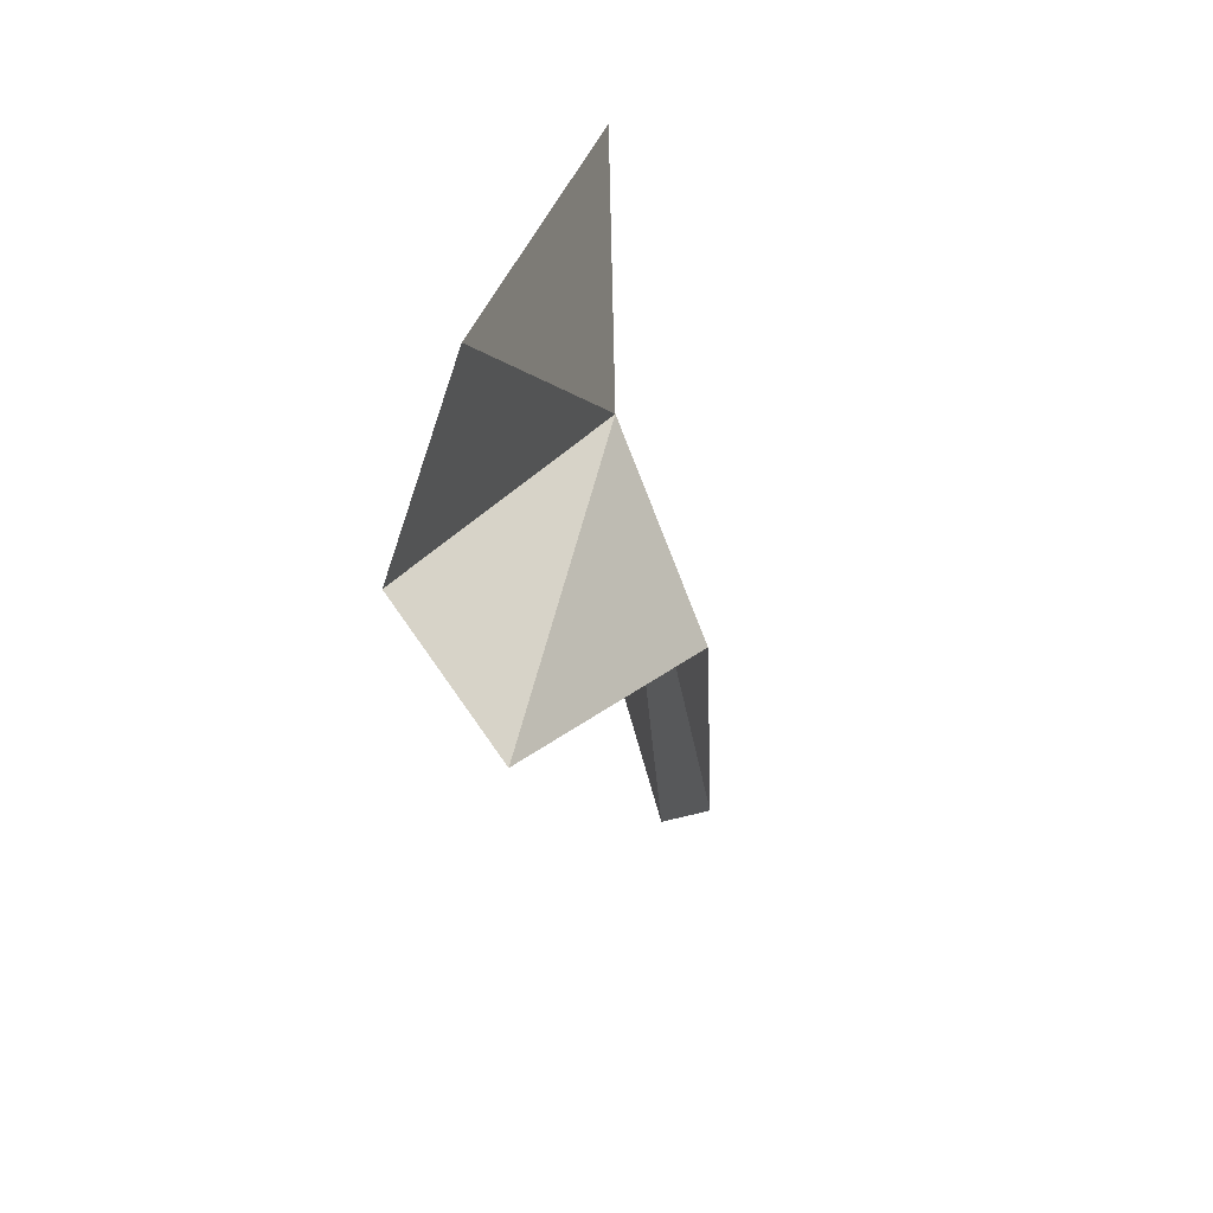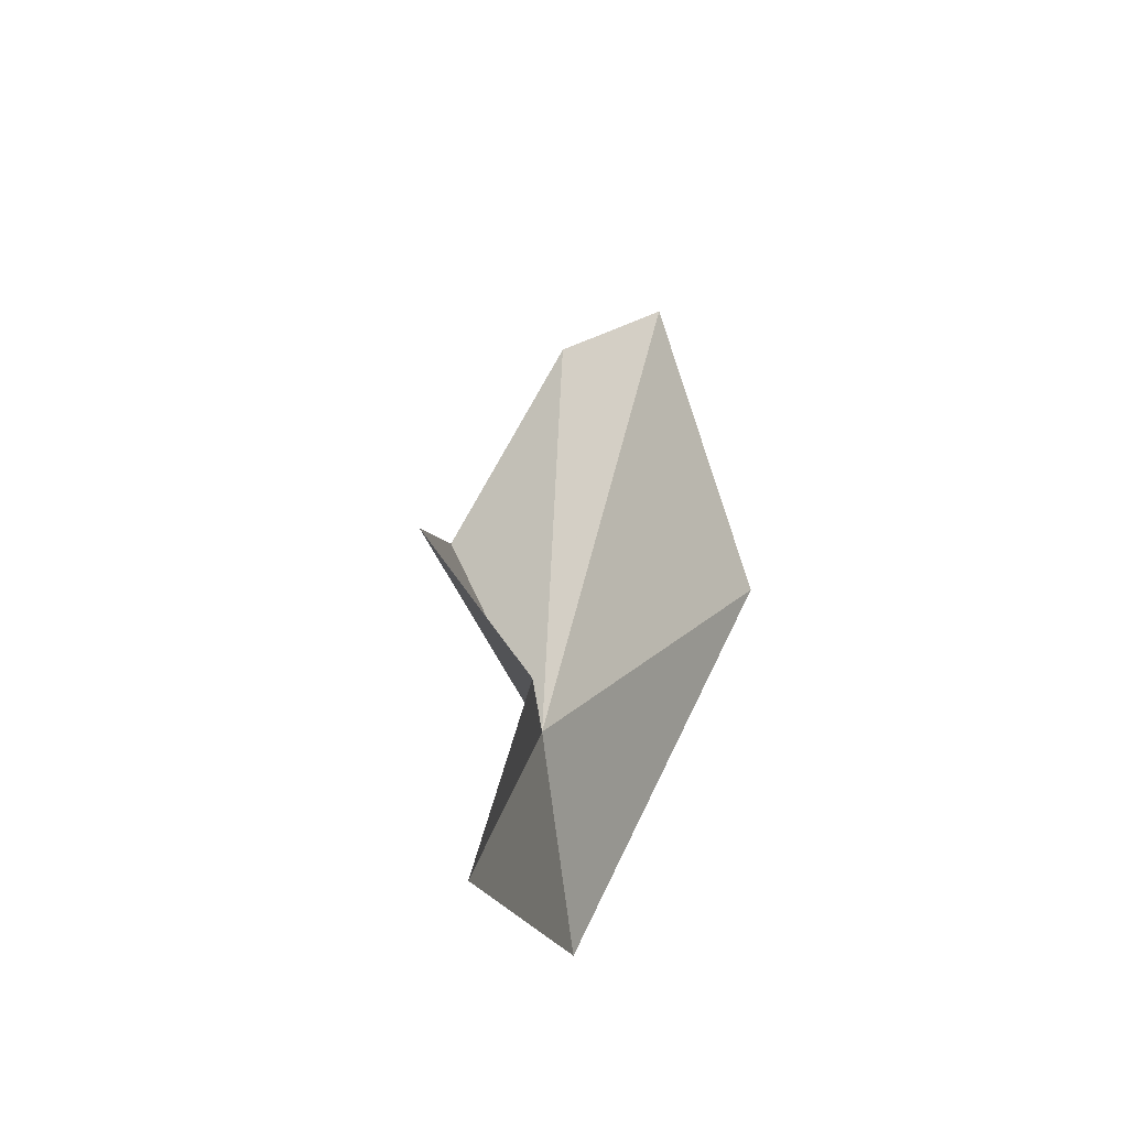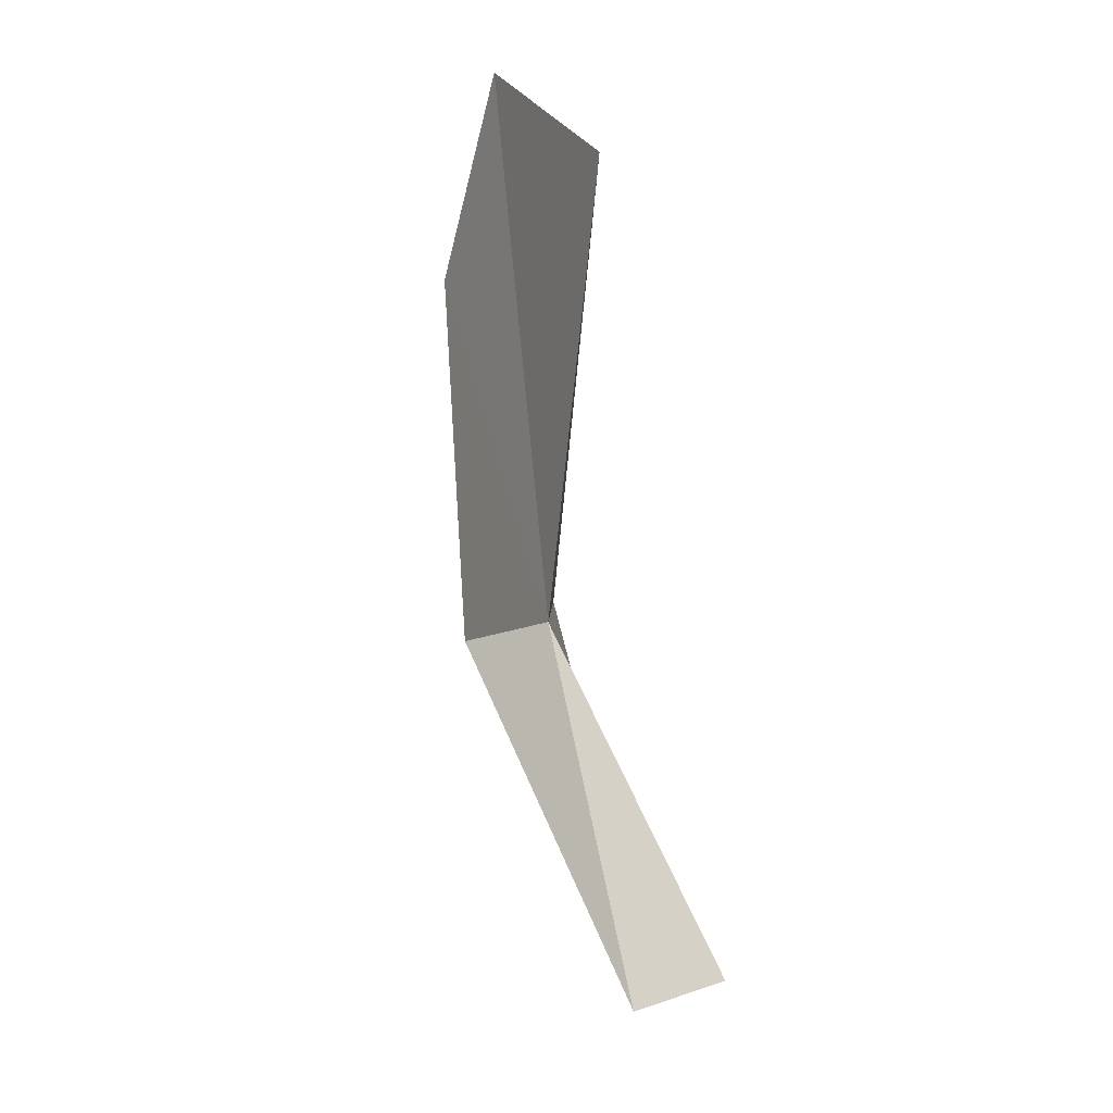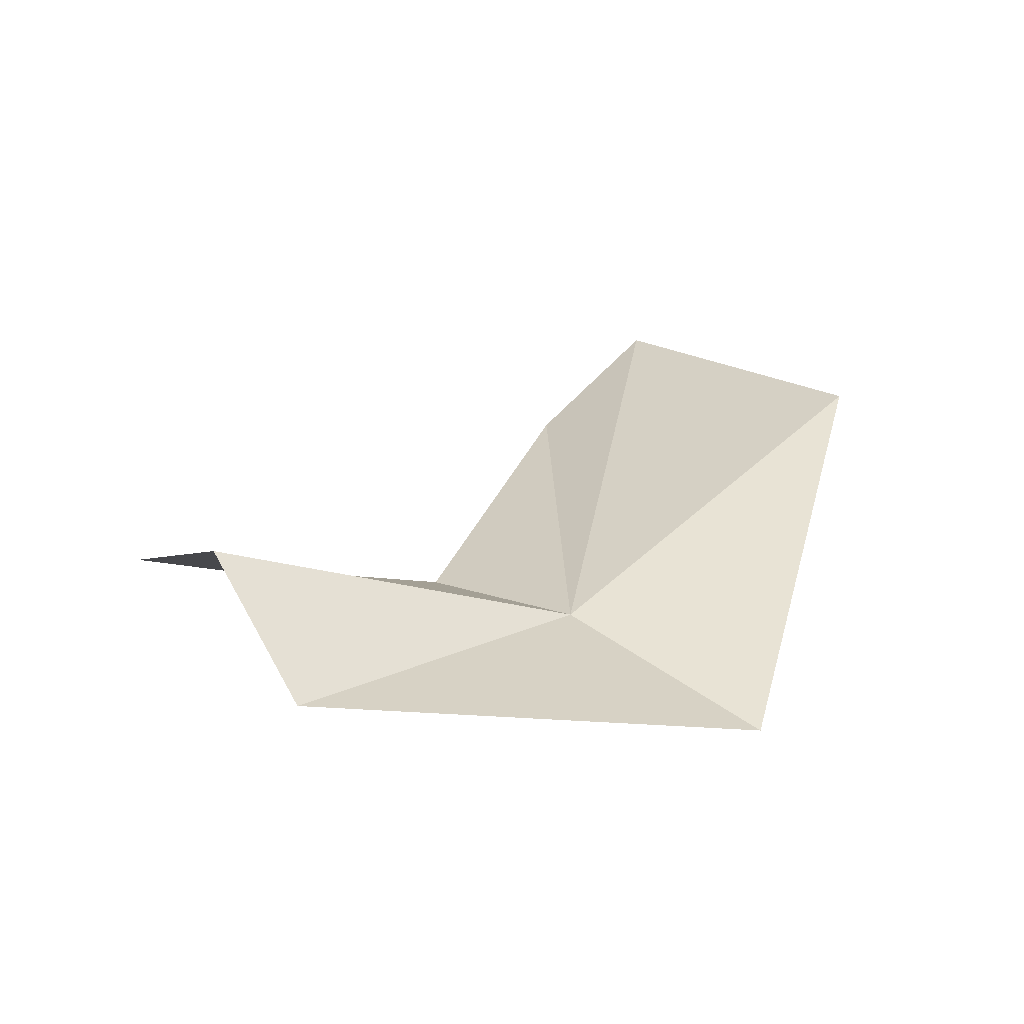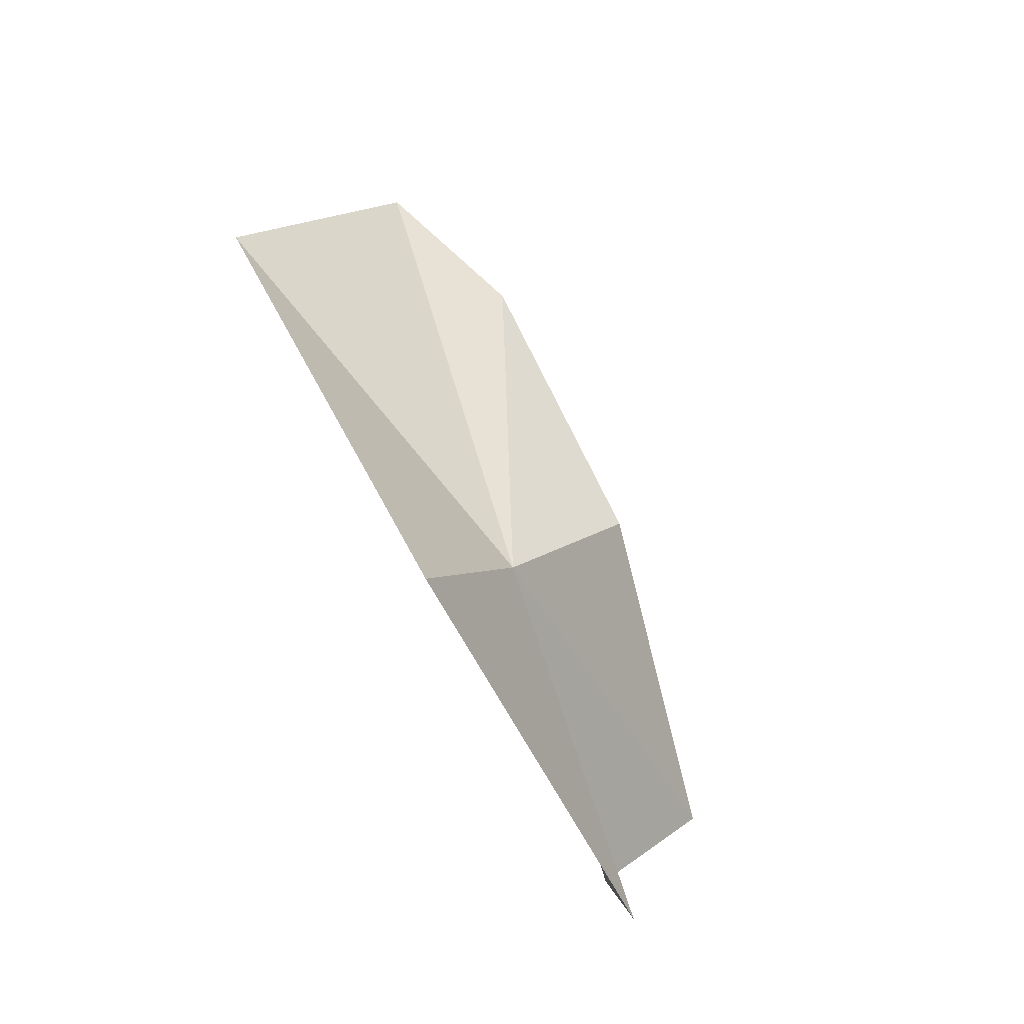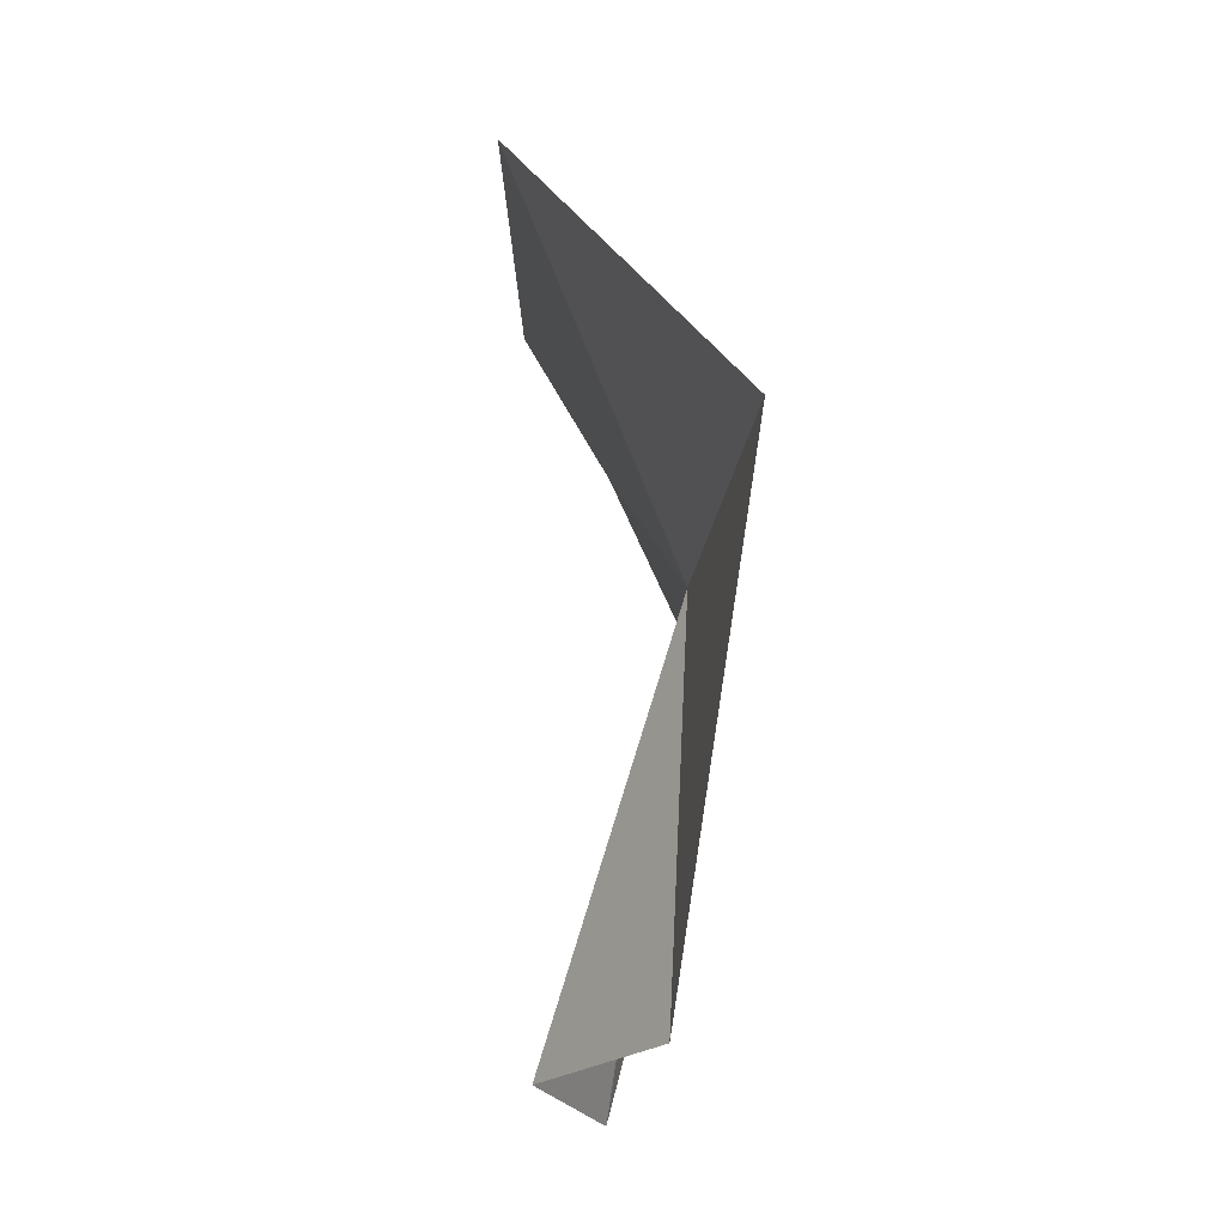
<metadata>
{"format":"obj","ext":"obj","renderer":"f3d","projection":"perspective","resolution":1024,"background":"white","views":[{"elev":-49.0,"azim":-165.0,"up":"+Y"},{"elev":-32.1,"azim":21.1,"up":"+Z"},{"elev":-44.5,"azim":14.7,"up":"+Y"},{"elev":-65.6,"azim":87.8,"up":"+Z"},{"elev":-42.5,"azim":-143.6,"up":"+Z"},{"elev":16.1,"azim":175.9,"up":"+Y"}]}
</metadata>
<code>
v -12.33 -7.141 22.9
v -11.44 -13.23 16.45
v -13.21 -2.793 19.09
v -9.144 0.281 30.33
v -9.871 -4.905 36.39
v -10.75 -17.53 21.92
v -9.245 -15.38 19.42
v -11.63 -7.597 33.64
v -13.26 -10.56 26.31
f 1 3 2
f 1 5 4
f 1 4 3
f 1 7 6
f 1 2 7
f 1 9 8
f 1 8 5
f 1 6 9

</code>
